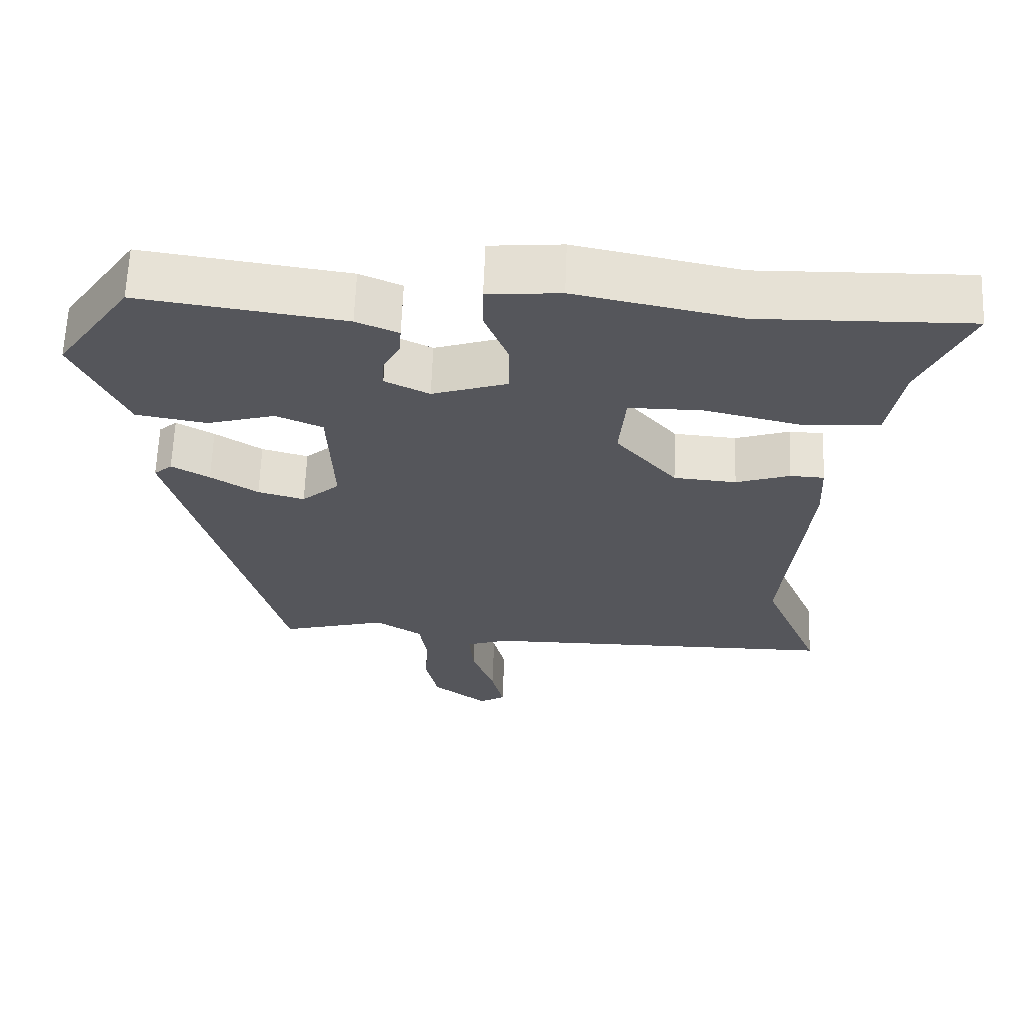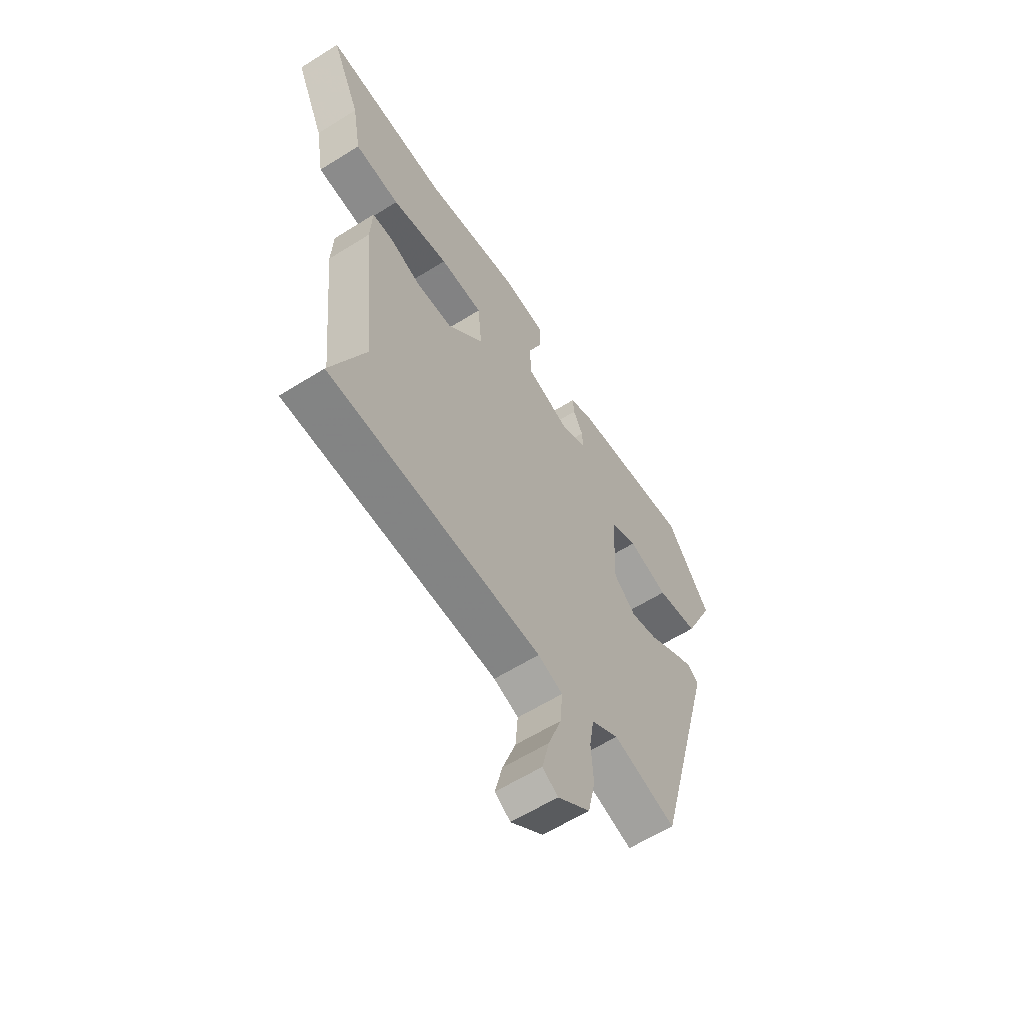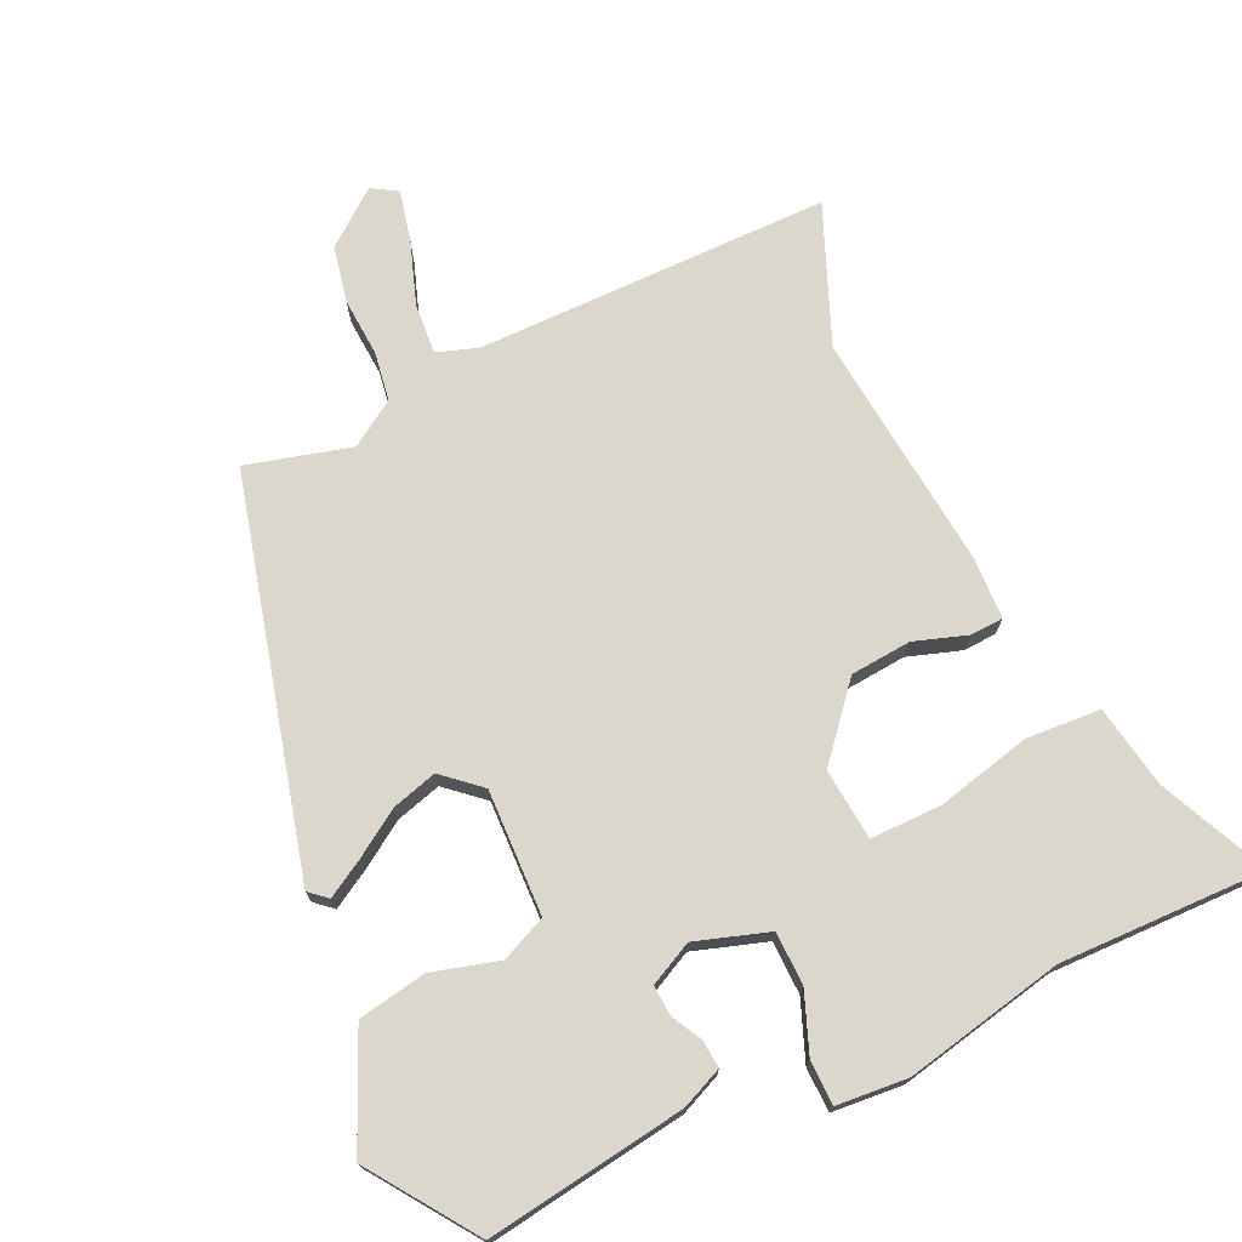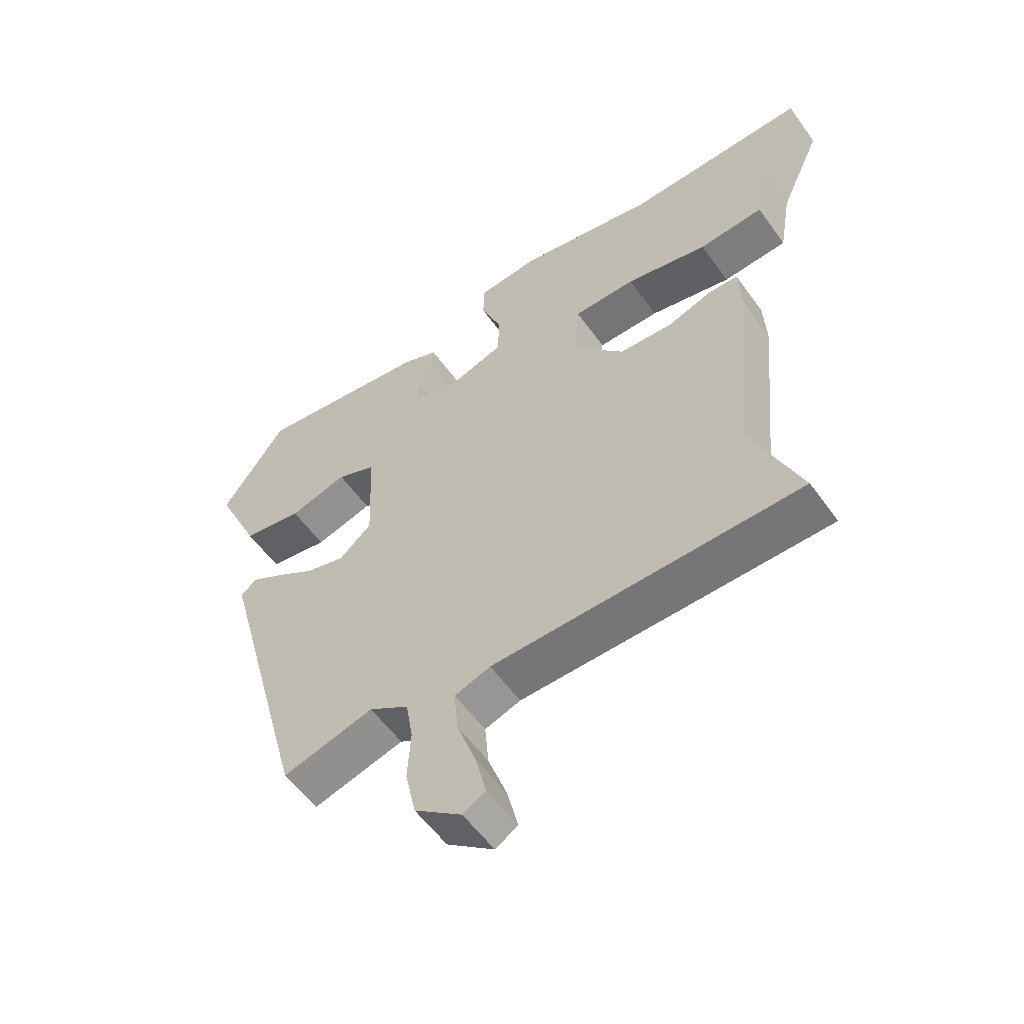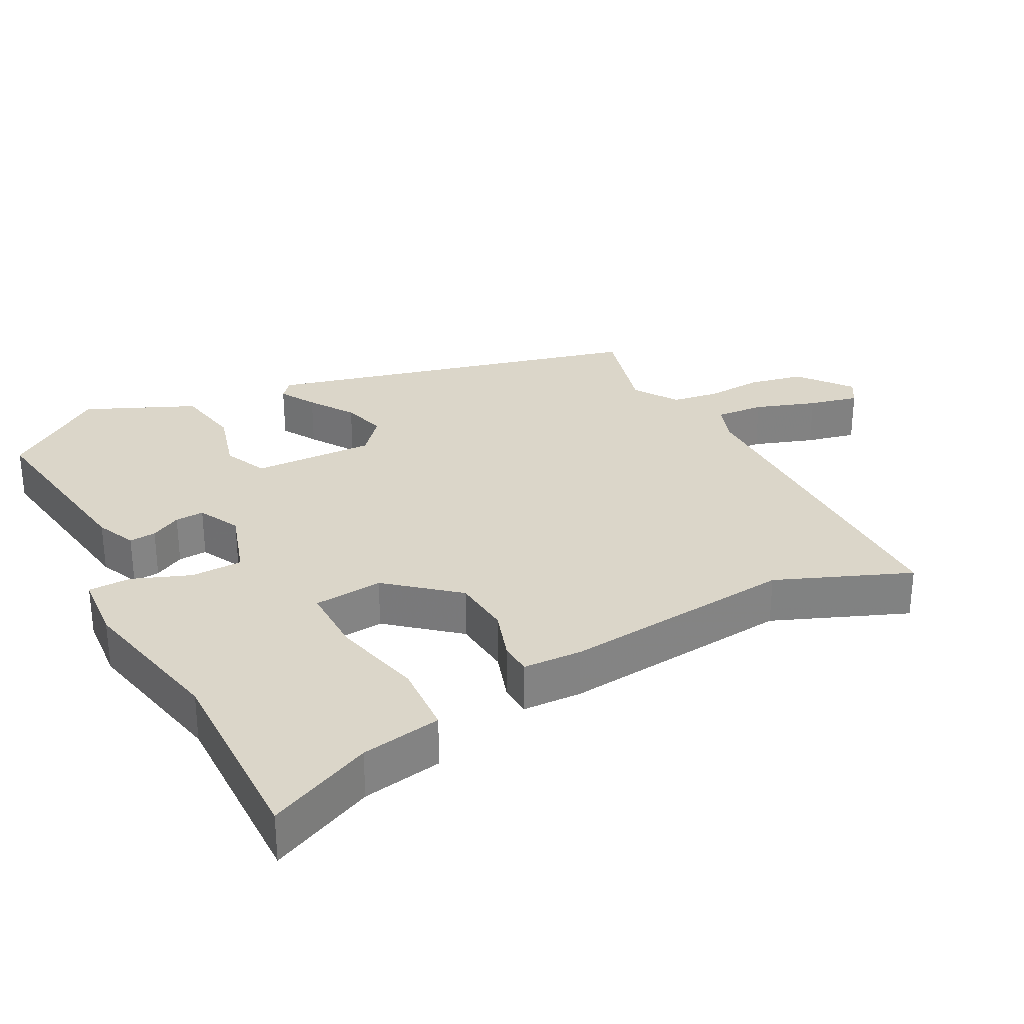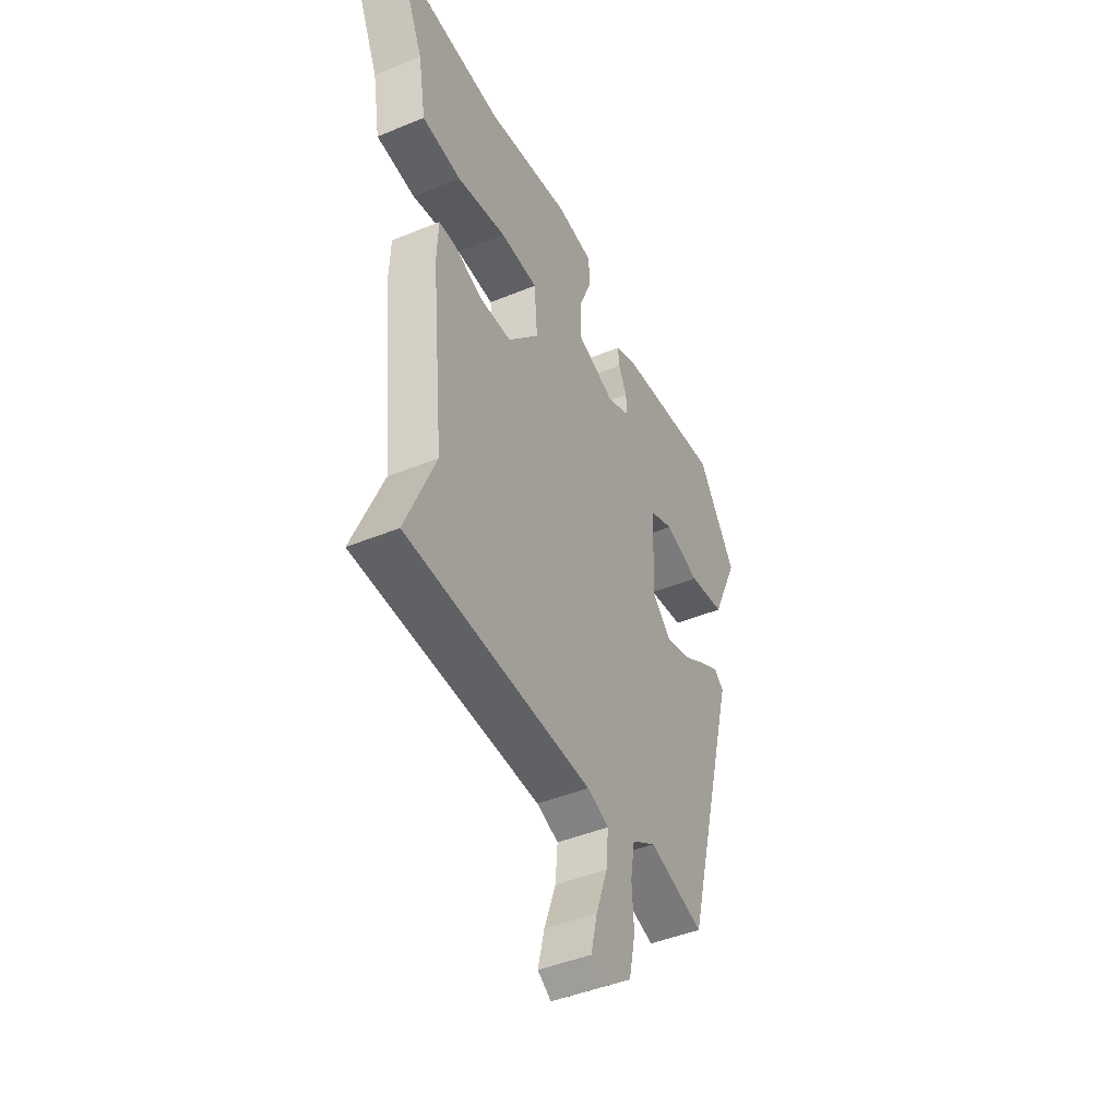
<metadata>
{"format":"obj","ext":"obj","renderer":"f3d","projection":"perspective","resolution":1024,"background":"white","views":[{"elev":63.9,"azim":2.2,"up":"+Z"},{"elev":-60.9,"azim":122.6,"up":"+Z"},{"elev":73.2,"azim":-25.3,"up":"+Y"},{"elev":-56.6,"azim":35.3,"up":"+Z"},{"elev":29.8,"azim":61.9,"up":"+Y"},{"elev":-44.9,"azim":115.5,"up":"+Z"}]}
</metadata>
<code>
v 0.322 0.07 0.496
v 0.612 0.07 0.503
v 0.544 0.07 0.351
v 0.524 0.07 0.234
v 0.419 0.07 0.227
v 0.286 0.07 0.258
v 0.185 0.07 0.258
v 0.176 0.07 0.157
v 0.26 0.07 0.059
v 0.346 0.07 0.052
v 0.42 0.07 0.077
v 0.467 0.07 0.075
v 0.471 0.07 -0.011
v 0.438 0.07 -0.35
v 0.518 0.07 -0.543
v 0.02 0.07 -0.547
v -0.038 0.07 -0.567
v -0.032 0.07 -0.638
v -0.001 0.07 -0.726
v 0.016 0.07 -0.798
v -0.02 0.07 -0.82
v -0.096 0.07 -0.761
v -0.113 0.07 -0.682
v -0.108 0.07 -0.6
v -0.119 0.07 -0.531
v -0.183 0.07 -0.49
v -0.33 0.07 -0.53
v -0.475 0.07 0.019
v -0.45 0.07 0.041
v -0.398 0.07 0.011
v -0.333 0.07 -0.031
v -0.269 0.07 -0.049
v -0.217 0.07 -0.003
v -0.224 0.07 0.174
v -0.288 0.07 0.202
v -0.382 0.07 0.175
v -0.479 0.07 0.192
v -0.55 0.07 0.349
v -0.447 0.07 0.498
v -0.166 0.07 0.458
v -0.108 0.07 0.433
v -0.111 0.07 0.394
v -0.134 0.07 0.35
v -0.136 0.07 0.308
v -0.075 0.07 0.278
v 0.028 0.07 0.312
v 0.029 0.07 0.387
v -0.004 0.07 0.471
v -0.003 0.07 0.533
v 0.097 0.07 0.542
v 0.322 0 0.496
v 0.612 0 0.503
v 0.544 0 0.351
v 0.524 0 0.234
v 0.419 0 0.227
v 0.286 0 0.258
v 0.185 0 0.258
v 0.176 0 0.157
v 0.26 0 0.059
v 0.346 0 0.052
v 0.42 0 0.077
v 0.467 0 0.075
v 0.471 0 -0.011
v 0.438 0 -0.35
v 0.518 0 -0.543
v 0.02 0 -0.547
v -0.038 0 -0.567
v -0.032 0 -0.638
v -0.001 0 -0.726
v 0.016 0 -0.798
v -0.02 0 -0.82
v -0.096 0 -0.761
v -0.113 0 -0.682
v -0.108 0 -0.6
v -0.119 0 -0.531
v -0.183 0 -0.49
v -0.33 0 -0.53
v -0.475 0 0.019
v -0.45 0 0.041
v -0.398 0 0.011
v -0.333 0 -0.031
v -0.269 0 -0.049
v -0.217 0 -0.003
v -0.224 0 0.174
v -0.288 0 0.202
v -0.382 0 0.175
v -0.479 0 0.192
v -0.55 0 0.349
v -0.447 0 0.498
v -0.166 0 0.458
v -0.108 0 0.433
v -0.111 0 0.394
v -0.134 0 0.35
v -0.136 0 0.308
v -0.075 0 0.278
v 0.028 0 0.312
v 0.029 0 0.387
v -0.004 0 0.471
v -0.003 0 0.533
v 0.097 0 0.542
f 49 50 1
f 48 49 1
f 47 48 1
f 1 2 3
f 47 1 3
f 46 47 3
f 45 46 3
f 41 42 43
f 40 41 43
f 39 40 43
f 38 39 43
f 37 38 43
f 36 37 43
f 35 36 43
f 34 35 43 44
f 33 34 44 45
f 29 30 31
f 28 29 31
f 27 28 31
f 26 27 31
f 25 26 31 32
f 22 23 24
f 21 22 24
f 20 21 24
f 19 20 24
f 18 19 24
f 17 18 24 25
f 25 32 33
f 17 25 33
f 16 17 33
f 12 13 14
f 11 12 14
f 10 11 14
f 9 10 14
f 16 33 45
f 15 16 45
f 14 15 45
f 9 14 45
f 8 9 45
f 4 5 6
f 3 4 6
f 45 3 6 7
f 7 8 45
f 51 100 99
f 51 99 98
f 51 98 97
f 53 52 51
f 53 51 97
f 53 97 96
f 53 96 95
f 93 92 91
f 93 91 90
f 93 90 89
f 93 89 88
f 93 88 87
f 93 87 86
f 93 86 85
f 94 93 85 84
f 95 94 84 83
f 81 80 79
f 81 79 78
f 81 78 77
f 81 77 76
f 82 81 76 75
f 74 73 72
f 74 72 71
f 74 71 70
f 74 70 69
f 74 69 68
f 75 74 68 67
f 83 82 75
f 83 75 67
f 83 67 66
f 64 63 62
f 64 62 61
f 64 61 60
f 64 60 59
f 95 83 66
f 95 66 65
f 95 65 64
f 95 64 59
f 95 59 58
f 56 55 54
f 56 54 53
f 57 56 53 95
f 95 58 57
f 1 51 52 2
f 2 52 53 3
f 3 53 54 4
f 4 54 55 5
f 5 55 56 6
f 6 56 57 7
f 7 57 58 8
f 8 58 59 9
f 9 59 60 10
f 10 60 61 11
f 11 61 62 12
f 12 62 63 13
f 13 63 64 14
f 14 64 65 15
f 15 65 66 16
f 16 66 67 17
f 17 67 68 18
f 18 68 69 19
f 19 69 70 20
f 20 70 71 21
f 21 71 72 22
f 22 72 73 23
f 23 73 74 24
f 24 74 75 25
f 25 75 76 26
f 26 76 77 27
f 27 77 78 28
f 28 78 79 29
f 29 79 80 30
f 30 80 81 31
f 31 81 82 32
f 32 82 83 33
f 33 83 84 34
f 34 84 85 35
f 35 85 86 36
f 36 86 87 37
f 37 87 88 38
f 38 88 89 39
f 39 89 90 40
f 40 90 91 41
f 41 91 92 42
f 42 92 93 43
f 43 93 94 44
f 44 94 95 45
f 45 95 96 46
f 46 96 97 47
f 47 97 98 48
f 48 98 99 49
f 49 99 100 50
f 50 100 51 1

</code>
